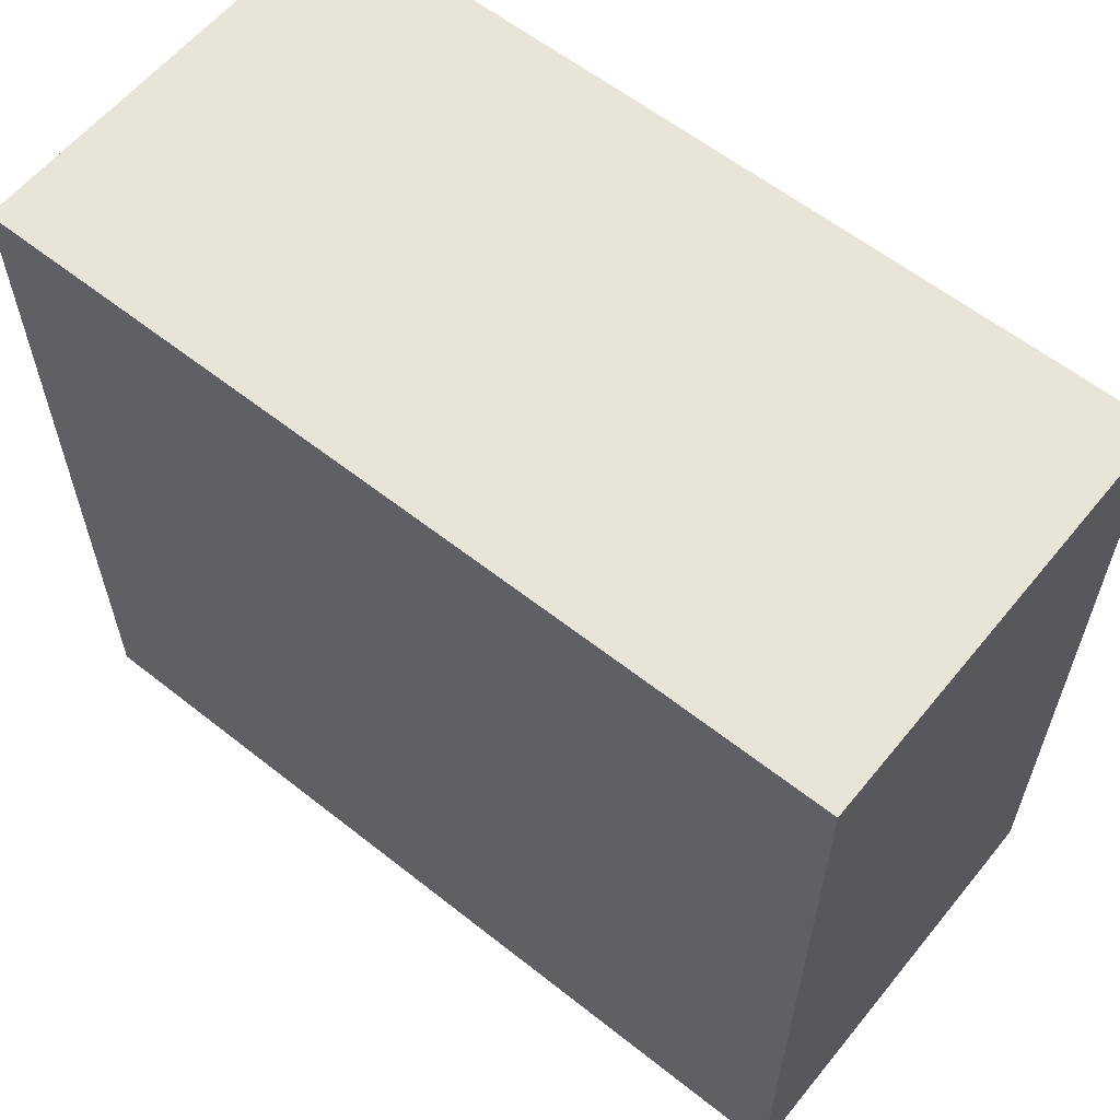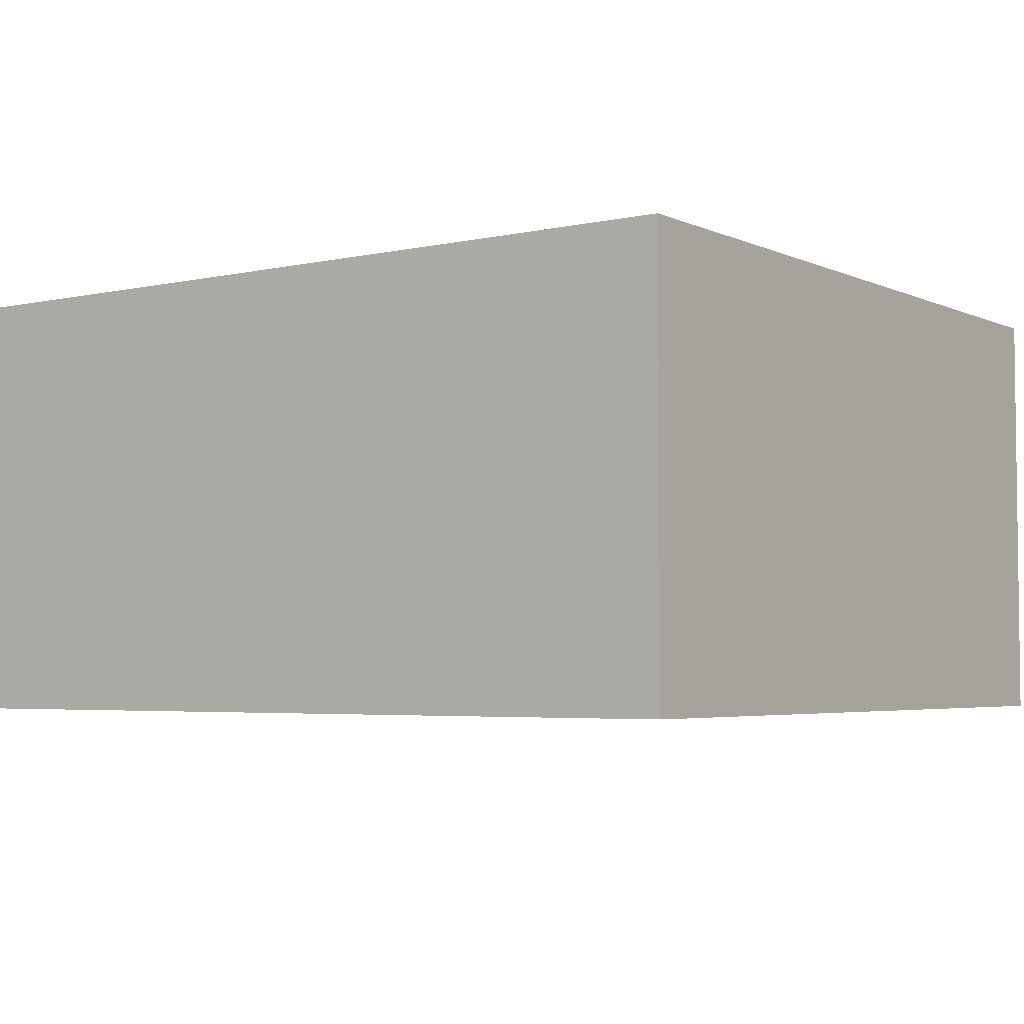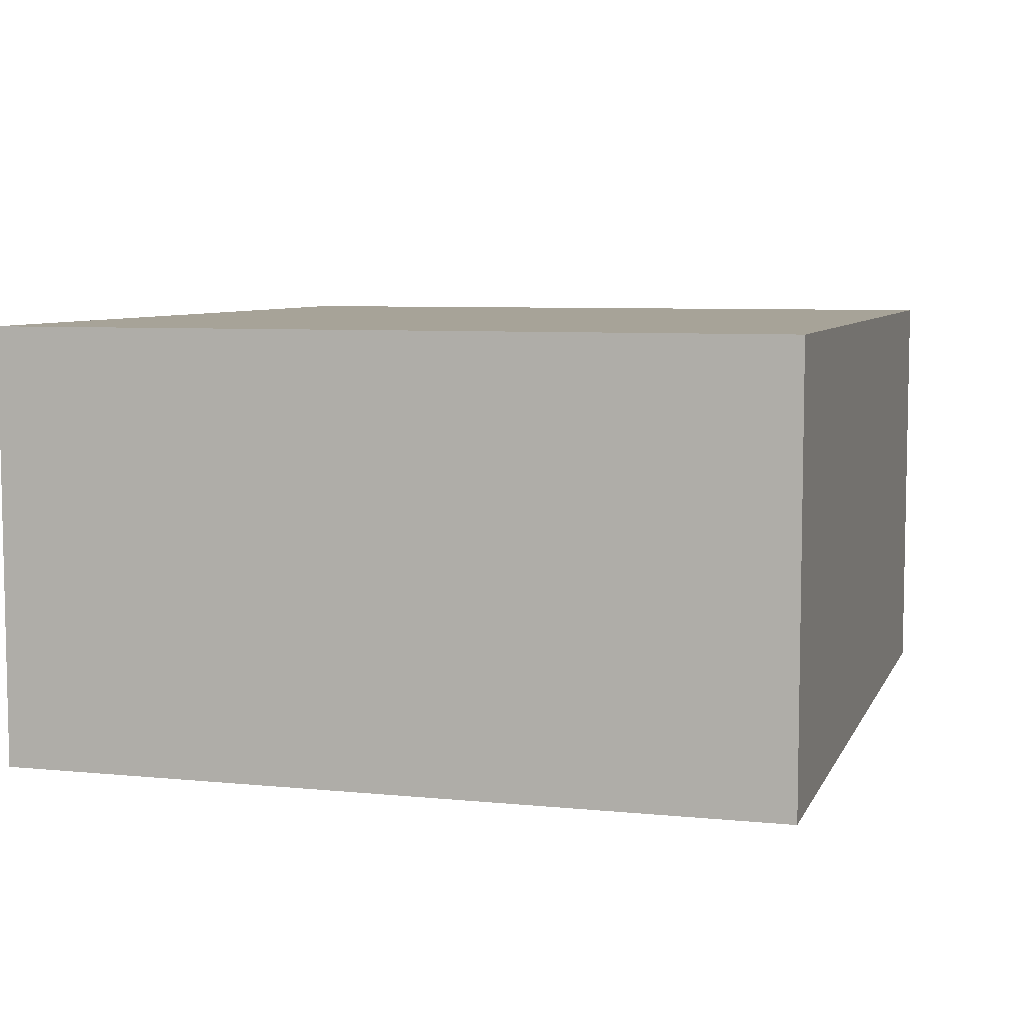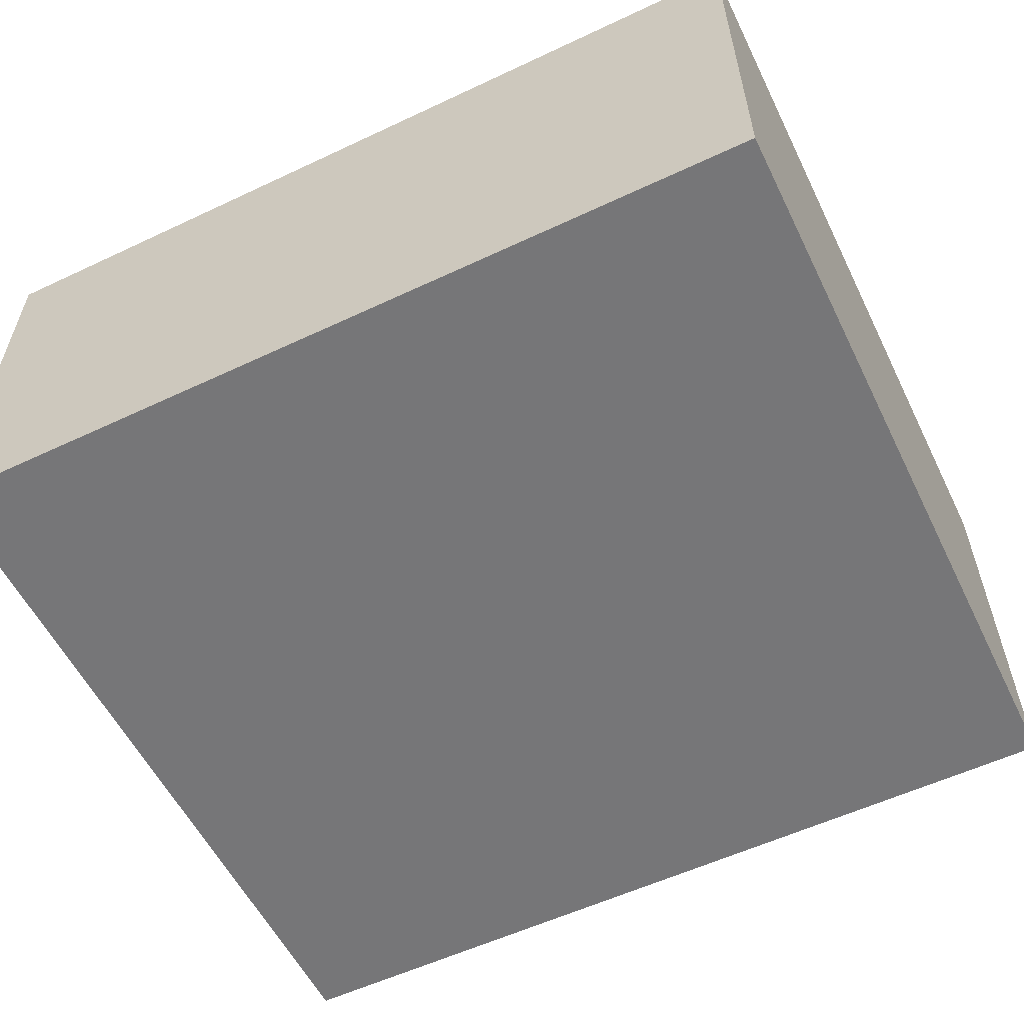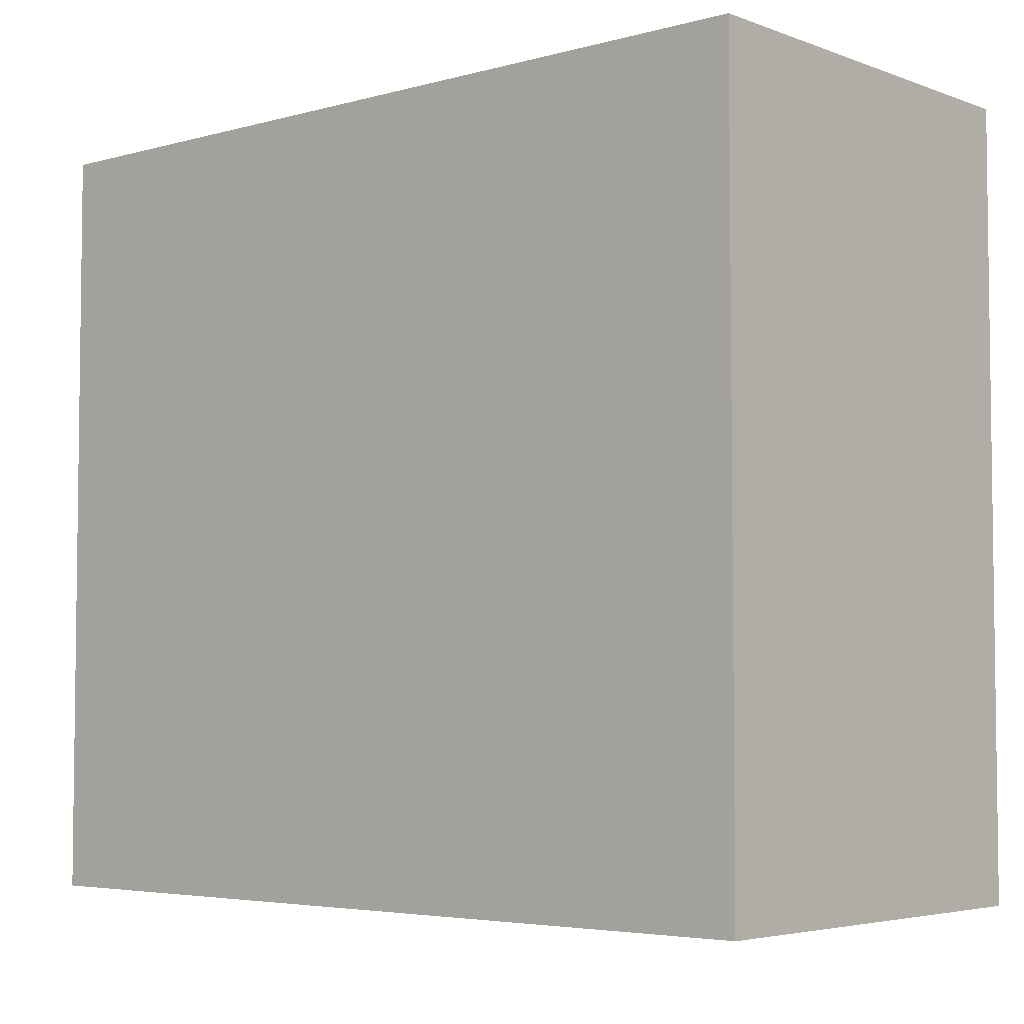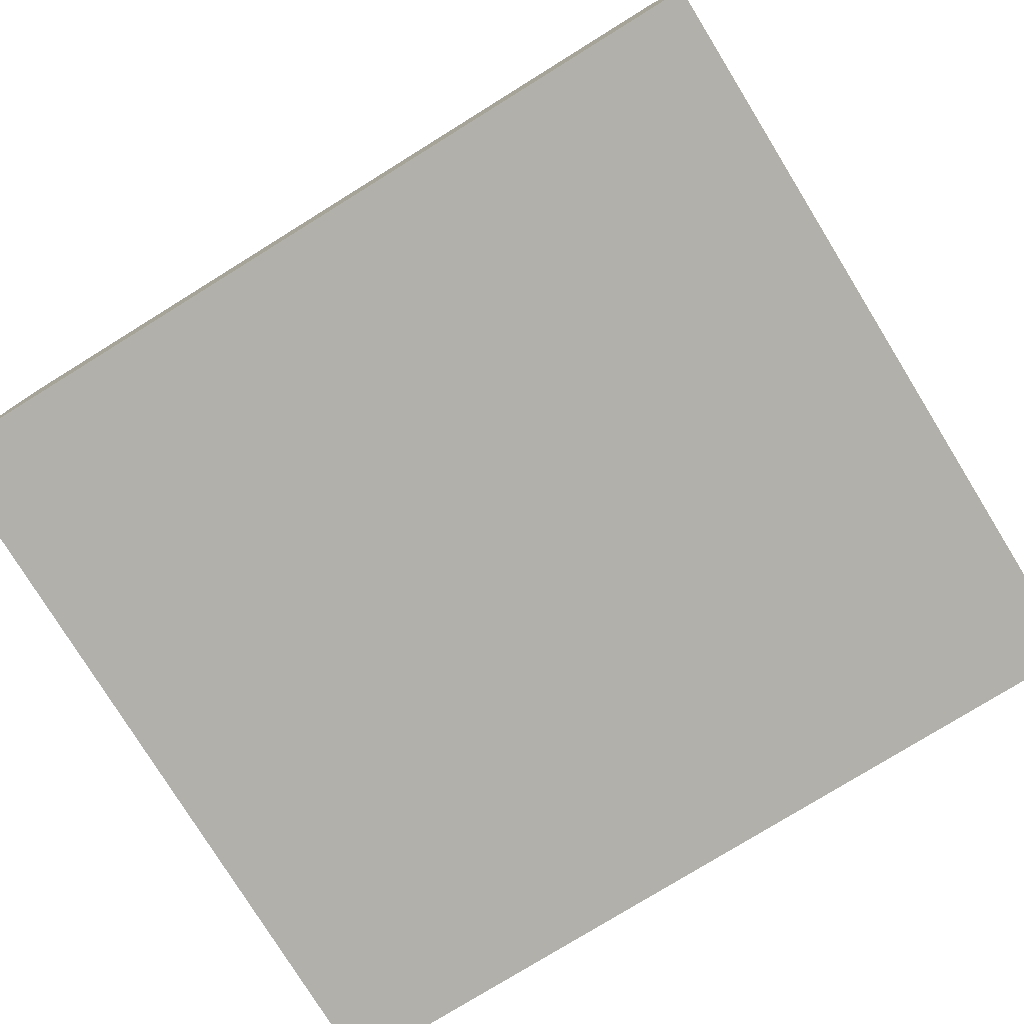
<metadata>
{"format":"obj","ext":"obj","renderer":"f3d","projection":"perspective","resolution":1024,"background":"white","views":[{"elev":59.9,"azim":-141.0,"up":"+Y"},{"elev":-4.1,"azim":35.6,"up":"+Z"},{"elev":6.8,"azim":-73.7,"up":"+Z"},{"elev":-56.9,"azim":-153.9,"up":"+Z"},{"elev":-4.5,"azim":41.1,"up":"+Y"},{"elev":-78.4,"azim":31.7,"up":"+Z"}]}
</metadata>
<code>
o
v -2.1 12.4 -20.3
v -2.1 12.4 -19.8
v -2.1 13.3 -20.3
v -2.1 13.3 -19.8
v -3.1 12.4 -20.3
v -3.1 12.4 -19.8
v -3.1 13.3 -20.3
v -3.1 13.3 -19.8
v -2.1 12.4 -20.3
v -2.1 13.3 -20.3
v -3.1 12.4 -20.3
v -3.1 13.3 -20.3
v -2.1 12.4 -19.8
v -2.1 13.3 -19.8
v -3.1 12.4 -19.8
v -3.1 13.3 -19.8
v -2.1 12.4 -20.3
v -3.1 12.4 -20.3
v -2.1 12.4 -19.8
v -3.1 12.4 -19.8
v -2.1 13.3 -20.3
v -3.1 13.3 -20.3
v -2.1 13.3 -19.8
v -3.1 13.3 -19.8
f 3 2 1
f 4 2 3
f 5 6 7
f 7 6 8
f 11 10 9
f 12 10 11
f 13 14 15
f 15 14 16
f 19 18 17
f 20 18 19
f 21 22 23
f 23 22 24

</code>
